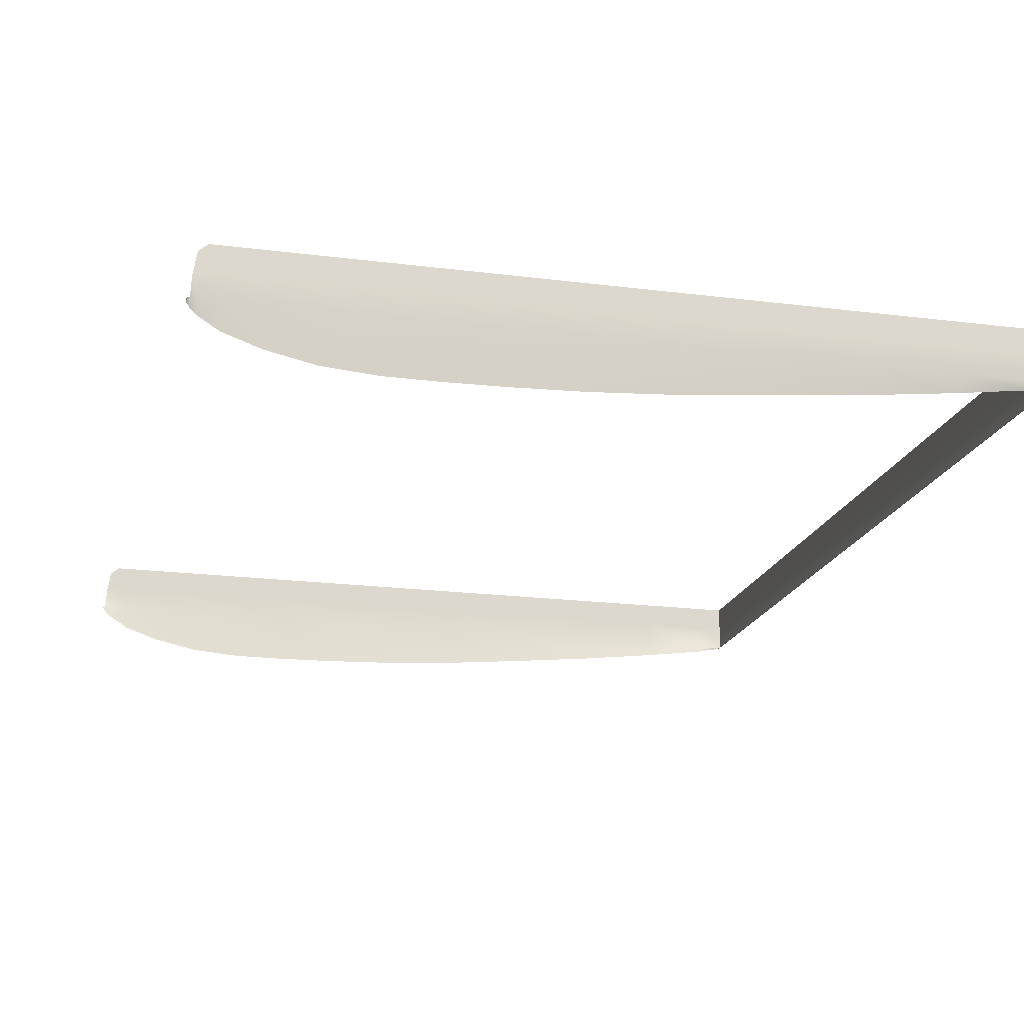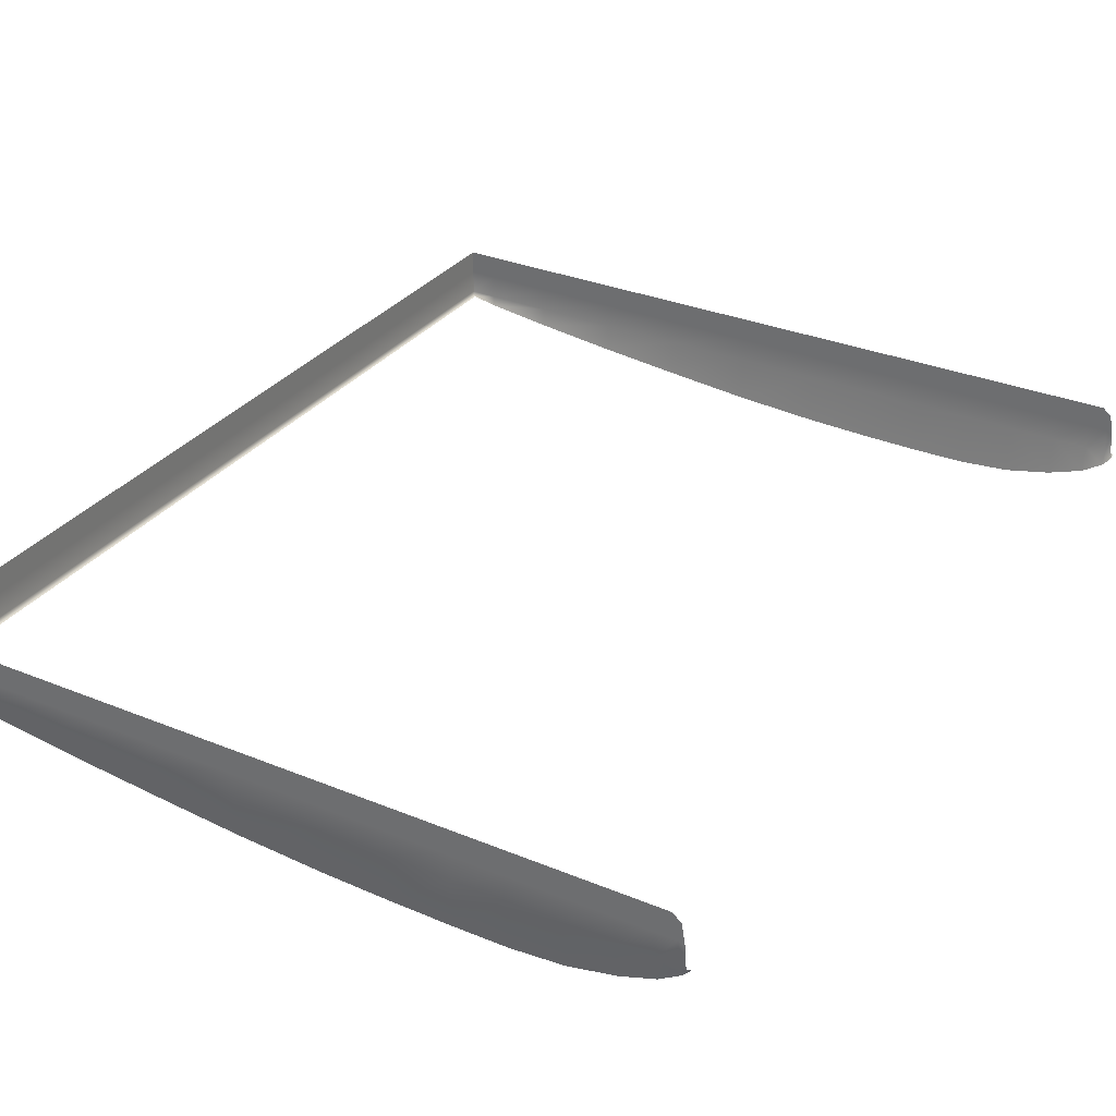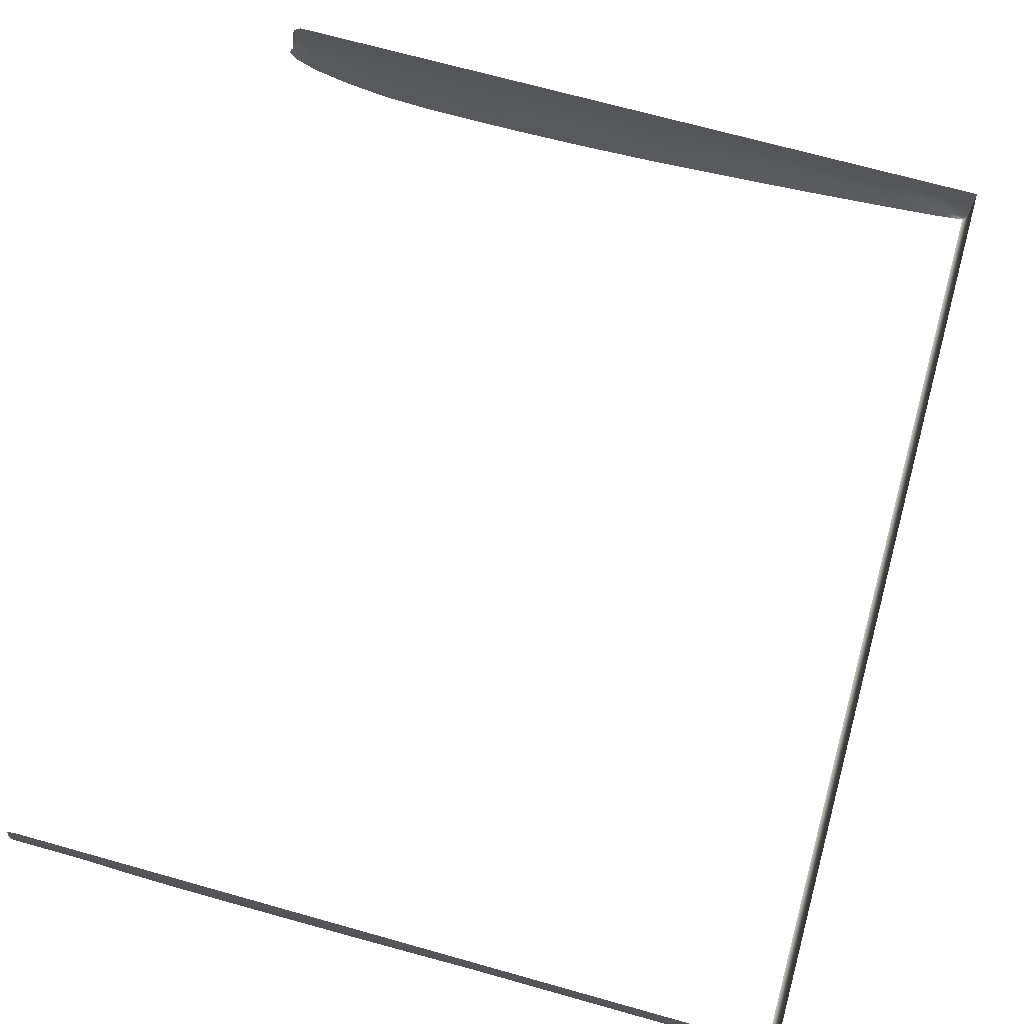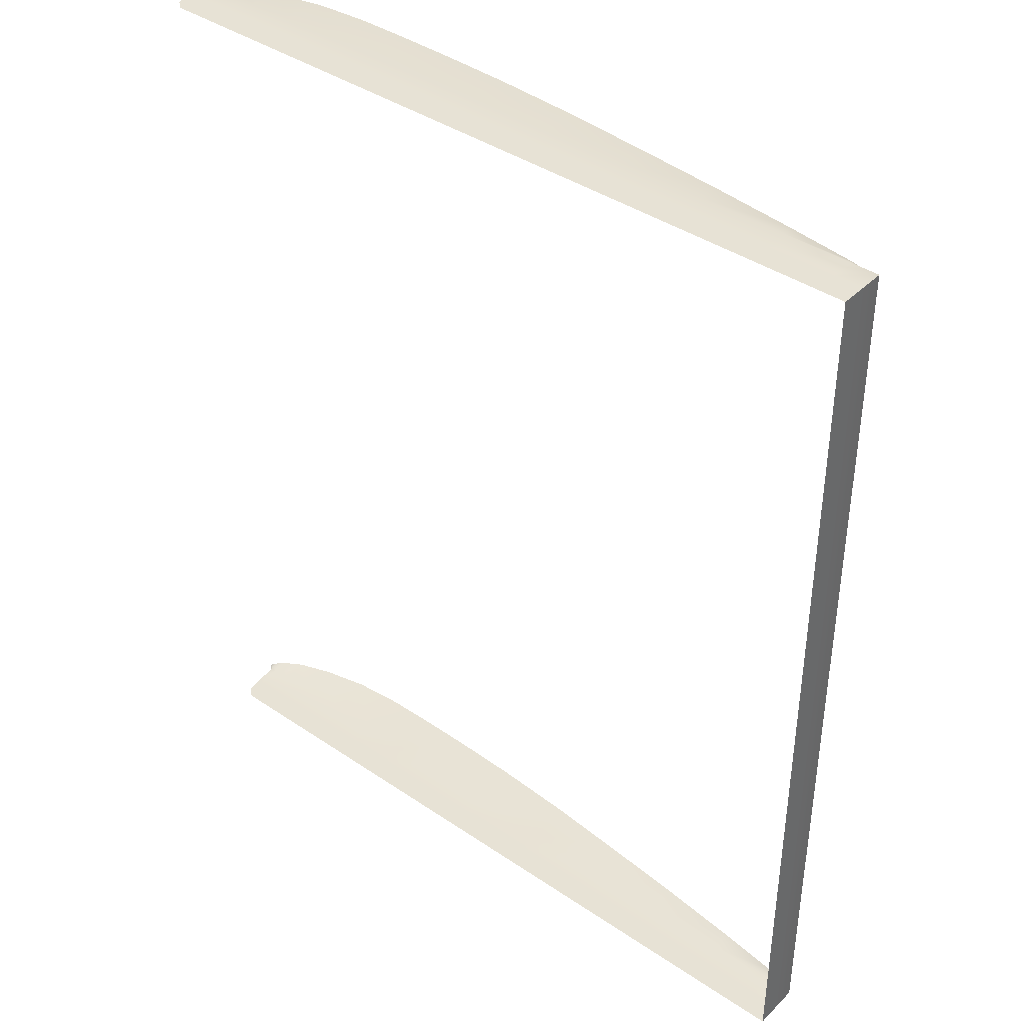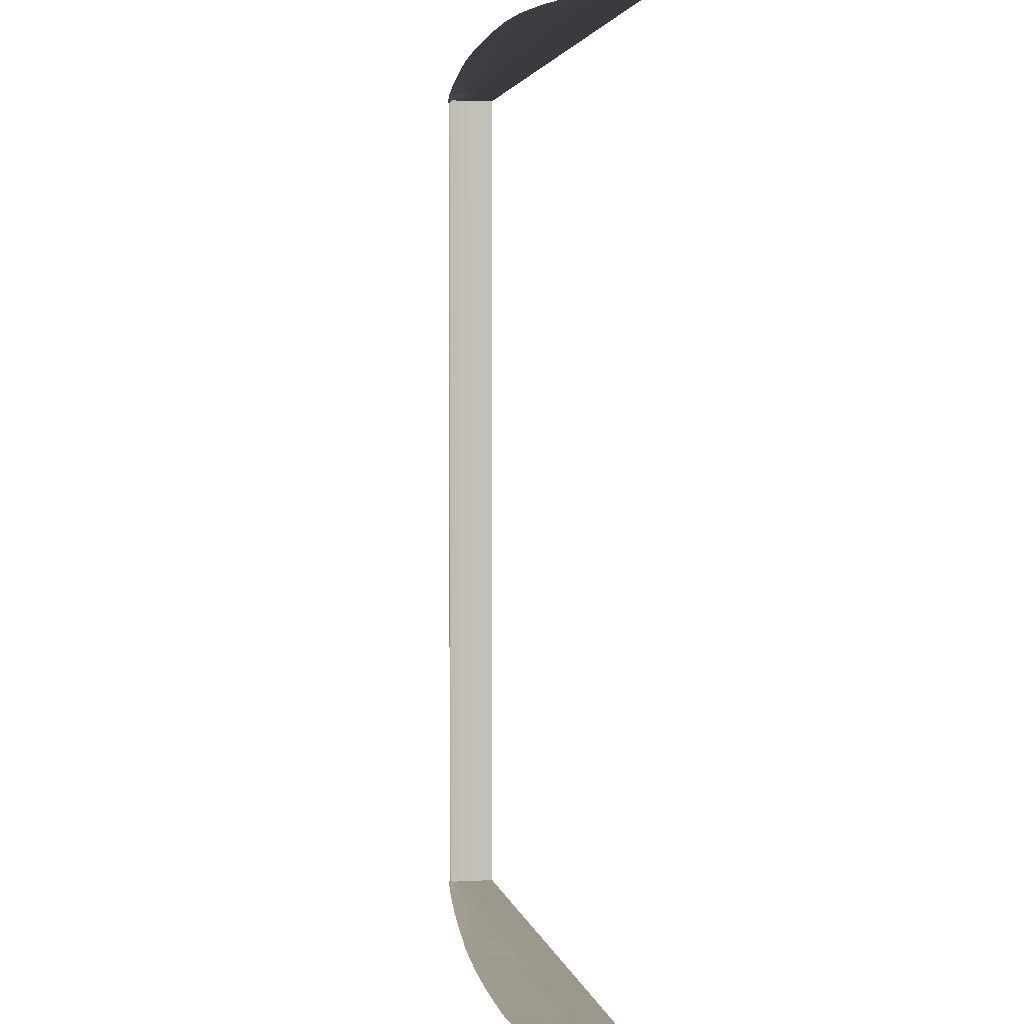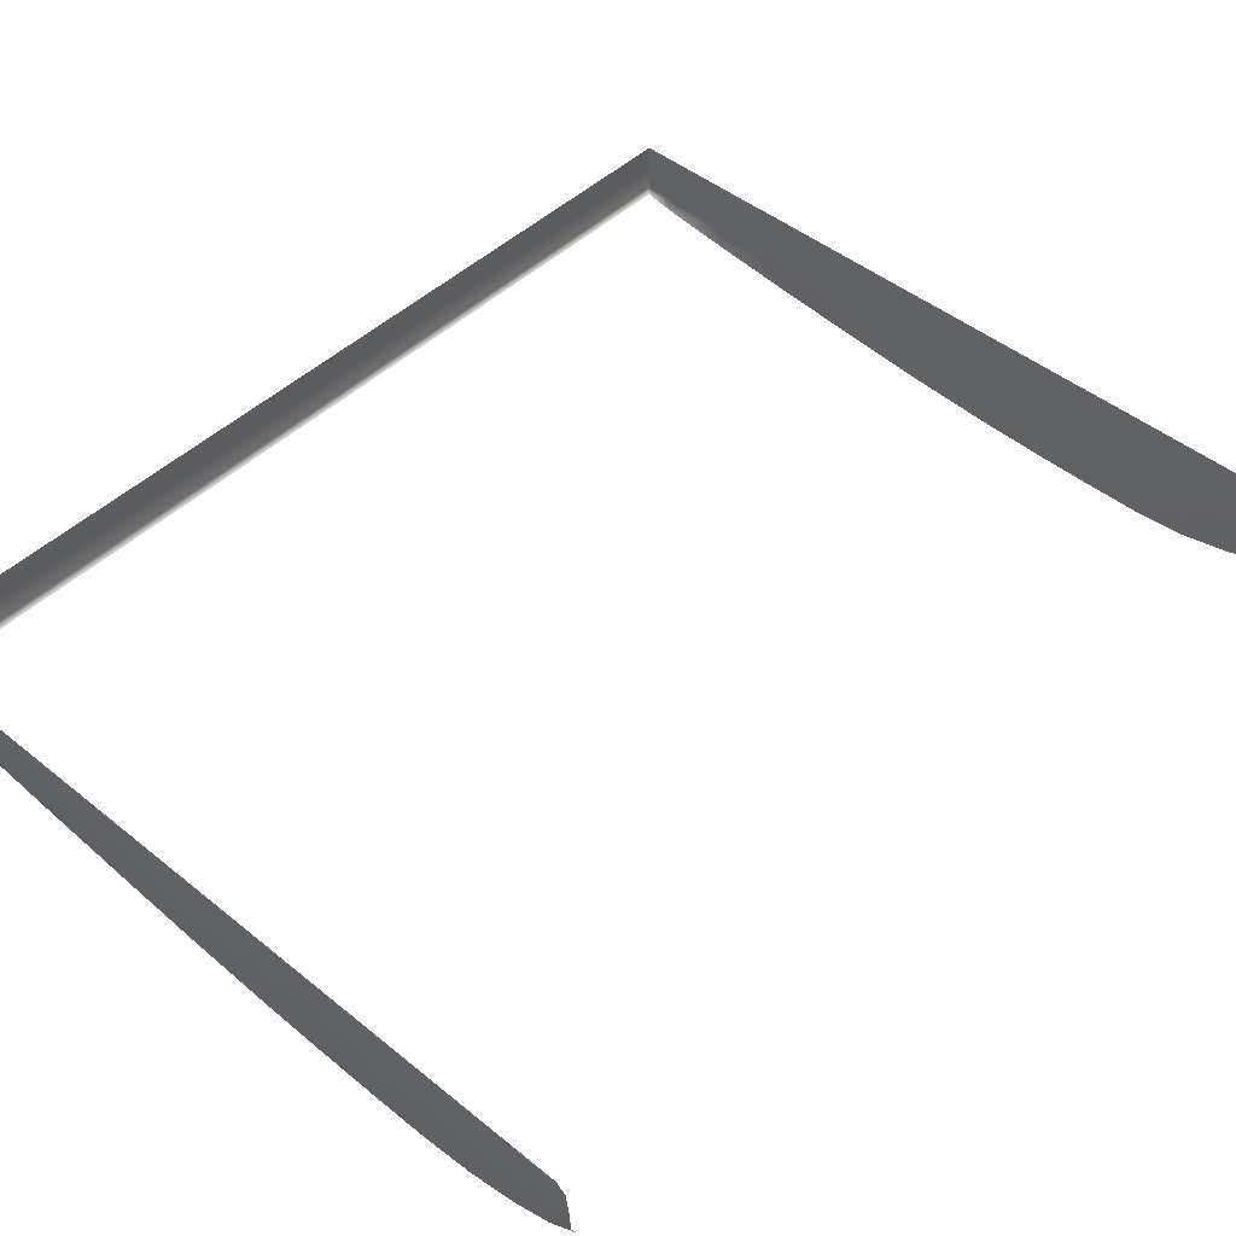
<metadata>
{"format":"obj","ext":"obj","renderer":"f3d","projection":"perspective","resolution":1024,"background":"white","views":[{"elev":-18.6,"azim":-13.9,"up":"+Z"},{"elev":31.2,"azim":-149.5,"up":"+Z"},{"elev":70.5,"azim":15.6,"up":"+Z"},{"elev":40.5,"azim":39.8,"up":"+Y"},{"elev":3.1,"azim":-100.9,"up":"+Y"},{"elev":46.3,"azim":-137.2,"up":"+Z"}]}
</metadata>
<code>
o MeshBookFront_28_1_GeomSubset_1
v -0.1095 0.128 -0.00337
v 0.1016 0.128 -0.00337
v 0.1016 -0.128 -0.00337
v -0.1095 -0.128 -0.00337
v -0.1091 0.128 0.003424
v 0.1016 0.128 0.003424
v 0.1016 -0.128 0.003424
v -0.1091 -0.128 0.003424
v -0.1095 -0.1266 -0.006788
v -0.1112 -0.128 -0.00337
v -0.1095 0.1266 -0.006788
v -0.1112 0.128 -0.00337
v 0.1003 -0.1266 -0.004236
v 0.1003 0.1266 -0.004236
v 0.1016 -0.128 0.01022
v 0.1016 0.128 0.01022
v -0.1075 0.128 0.01022
v -0.1099 0.128 0.00817
v -0.1099 -0.128 0.00817
v -0.1075 -0.128 0.01022
v -0.1109 0.128 0.0024
v -0.1109 -0.128 0.0024
v -0.03587 0.128 0.01022
v -0.03695 0.128 0.003424
v -0.03721 0.128 -0.00337
v -0.03759 0.1266 -0.01733
v -0.03759 -0.1266 -0.01733
v -0.03721 -0.128 -0.00337
v -0.03695 -0.128 0.003424
v -0.03587 -0.128 0.01022
v 0.02929 0.128 0.01022
v 0.02875 0.128 0.003424
v 0.02862 0.128 -0.00337
v 0.02787 0.1266 -0.01319
v 0.02787 -0.1266 -0.01319
v 0.02862 -0.128 -0.00337
v 0.02875 -0.128 0.003424
v 0.02929 -0.128 0.01022
v -0.01718 0.128 0.01022
v -0.01808 0.128 0.003424
v -0.0183 0.128 -0.00337
v -0.0188 0.1266 -0.01673
v -0.0188 -0.1266 -0.01673
v -0.0183 -0.128 -0.00337
v -0.01808 -0.128 0.003424
v -0.01718 -0.128 0.01022
v 0.006053 0.128 0.01022
v 0.005337 0.128 0.003424
v 0.005158 0.128 -0.00337
v 0.004536 0.1266 -0.01531
v 0.004536 -0.1266 -0.01531
v 0.005158 -0.128 -0.00337
v 0.005337 -0.128 0.003424
v 0.006053 -0.128 0.01022
v -0.09238 0.128 0.01022
v -0.09389 0.128 0.003424
v -0.09427 0.128 -0.00337
v -0.09434 0.1266 -0.01362
v -0.09434 -0.1266 -0.01362
v -0.09427 -0.128 -0.00337
v -0.09389 -0.128 0.003424
v -0.09238 -0.128 0.01022
v -0.07965 0.128 0.01022
v -0.08105 0.128 0.003424
v -0.0814 0.128 -0.00337
v -0.08155 0.1266 -0.01637
v -0.08155 -0.1266 -0.01637
v -0.0814 -0.128 -0.00337
v -0.08105 -0.128 0.003424
v -0.07965 -0.128 0.01022
v -0.06571 0.128 0.01022
v -0.067 0.128 0.003424
v -0.06732 0.128 -0.00337
v -0.06754 0.1266 -0.01748
v -0.06754 -0.1266 -0.01748
v -0.06732 -0.128 -0.00337
v -0.067 -0.128 0.003424
v -0.06571 -0.128 0.01022
v -0.05176 0.128 0.01022
v -0.05295 0.128 0.003424
v -0.05324 0.128 -0.00337
v -0.05354 0.1266 -0.01755
v -0.05354 -0.1266 -0.01755
v -0.05324 -0.128 -0.00337
v -0.05295 -0.128 0.003424
v -0.05176 -0.128 0.01022
v 0.05251 0.128 0.01022
v 0.05224 0.128 0.003424
v 0.05217 0.128 -0.00337
v 0.05124 0.1266 -0.01088
v 0.05124 -0.1266 -0.01088
v 0.05217 -0.128 -0.00337
v 0.05224 -0.128 0.003424
v 0.05251 -0.128 0.01022
v 0.07576 0.128 0.01022
v 0.07562 0.128 0.003424
v 0.07559 0.128 -0.00337
v 0.07456 0.1266 -0.008165
v 0.07456 -0.1266 -0.008165
v 0.07559 -0.128 -0.00337
v 0.07562 -0.128 0.003424
v 0.07576 -0.128 0.01022
v -0.111 -0.1268 -0.005294
v -0.111 0.1268 -0.005294
v -0.102 0.128 0.01022
v -0.1035 0.128 0.003424
v -0.1039 0.128 -0.00337
v -0.1039 0.1266 -0.0103
v -0.1039 -0.1266 -0.0103
v -0.1039 -0.128 -0.00337
v -0.1035 -0.128 0.003424
v -0.102 -0.128 0.01022
v -0.1119 -0.1269 -0.004039
v -0.1119 -0.128 -0.00337
v -0.1119 0.1269 -0.004039
v -0.1119 0.128 -0.00337
v 0.09413 0.128 0.01022
v 0.09409 0.128 0.003424
v 0.09408 0.128 -0.00337
v 0.09299 0.1266 -0.005695
v 0.09299 -0.1266 -0.005695
v 0.09408 -0.128 -0.00337
v 0.09409 -0.128 0.003424
v 0.09413 -0.128 0.01022
f 7 16 15
f 5 18 17
f 8 19 22
f 7 124 123
f 6 117 16
f 1 21 5
f 2 118 6
f 3 6 7
f 3 123 122
f 4 22 10
f 103 4 10
f 104 1 11
f 122 13 3
f 13 2 3
f 14 119 2
f 24 79 23
f 25 80 24
f 26 81 25
f 84 27 28
f 28 85 84
f 29 86 85
f 32 47 31
f 33 48 32
f 34 49 33
f 52 35 36
f 36 53 52
f 37 54 53
f 40 23 39
f 41 24 40
f 42 25 41
f 28 43 44
f 44 29 28
f 45 30 29
f 48 39 47
f 49 40 48
f 50 41 49
f 44 51 52
f 52 45 44
f 53 46 45
f 56 105 55
f 57 106 56
f 108 57 58
f 109 60 110
f 60 111 110
f 61 112 111
f 64 55 63
f 65 56 64
f 58 65 66
f 59 68 60
f 68 61 60
f 69 62 61
f 72 63 71
f 73 64 72
f 66 73 74
f 67 76 68
f 76 69 68
f 77 70 69
f 80 71 79
f 81 72 80
f 82 73 81
f 76 83 84
f 84 77 76
f 85 78 77
f 88 31 87
f 89 32 88
f 90 33 89
f 36 91 92
f 92 37 36
f 93 38 37
f 96 87 95
f 97 88 96
f 98 89 97
f 92 99 100
f 100 93 92
f 101 94 93
f 106 17 105
f 107 5 106
f 11 107 108
f 9 110 4
f 110 8 4
f 111 20 8
f 10 113 103
f 115 12 104
f 118 95 117
f 119 96 118
f 120 97 119
f 100 121 122
f 122 101 100
f 123 102 101
f 7 6 16
f 5 21 18
f 8 20 19
f 7 15 124
f 6 118 117
f 1 12 21
f 2 119 118
f 3 2 6
f 3 7 123
f 4 8 22
f 103 9 4
f 104 12 1
f 122 121 13
f 13 14 2
f 14 120 119
f 24 80 79
f 25 81 80
f 26 82 81
f 84 83 27
f 28 29 85
f 29 30 86
f 32 48 47
f 33 49 48
f 34 50 49
f 52 51 35
f 36 37 53
f 37 38 54
f 40 24 23
f 41 25 24
f 42 26 25
f 28 27 43
f 44 45 29
f 45 46 30
f 48 40 39
f 49 41 40
f 50 42 41
f 44 43 51
f 52 53 45
f 53 54 46
f 56 106 105
f 57 107 106
f 108 107 57
f 109 59 60
f 60 61 111
f 61 62 112
f 64 56 55
f 65 57 56
f 58 57 65
f 59 67 68
f 68 69 61
f 69 70 62
f 72 64 63
f 73 65 64
f 66 65 73
f 67 75 76
f 76 77 69
f 77 78 70
f 80 72 71
f 81 73 72
f 82 74 73
f 76 75 83
f 84 85 77
f 85 86 78
f 88 32 31
f 89 33 32
f 90 34 33
f 36 35 91
f 92 93 37
f 93 94 38
f 96 88 87
f 97 89 88
f 98 90 89
f 92 91 99
f 100 101 93
f 101 102 94
f 106 5 17
f 107 1 5
f 11 1 107
f 9 109 110
f 110 111 8
f 111 112 20
f 10 114 113
f 115 116 12
f 118 96 95
f 119 97 96
f 120 98 97
f 100 99 121
f 122 123 101
f 123 124 102

</code>
